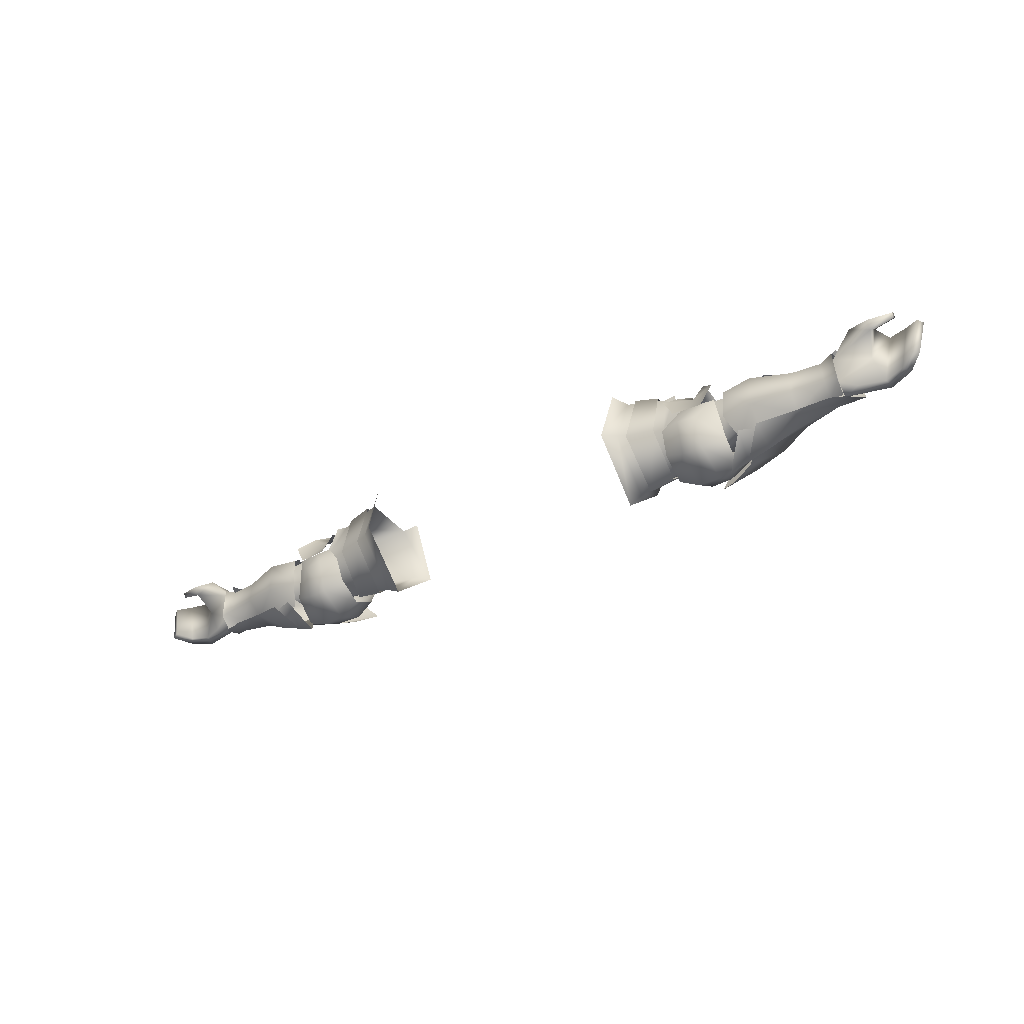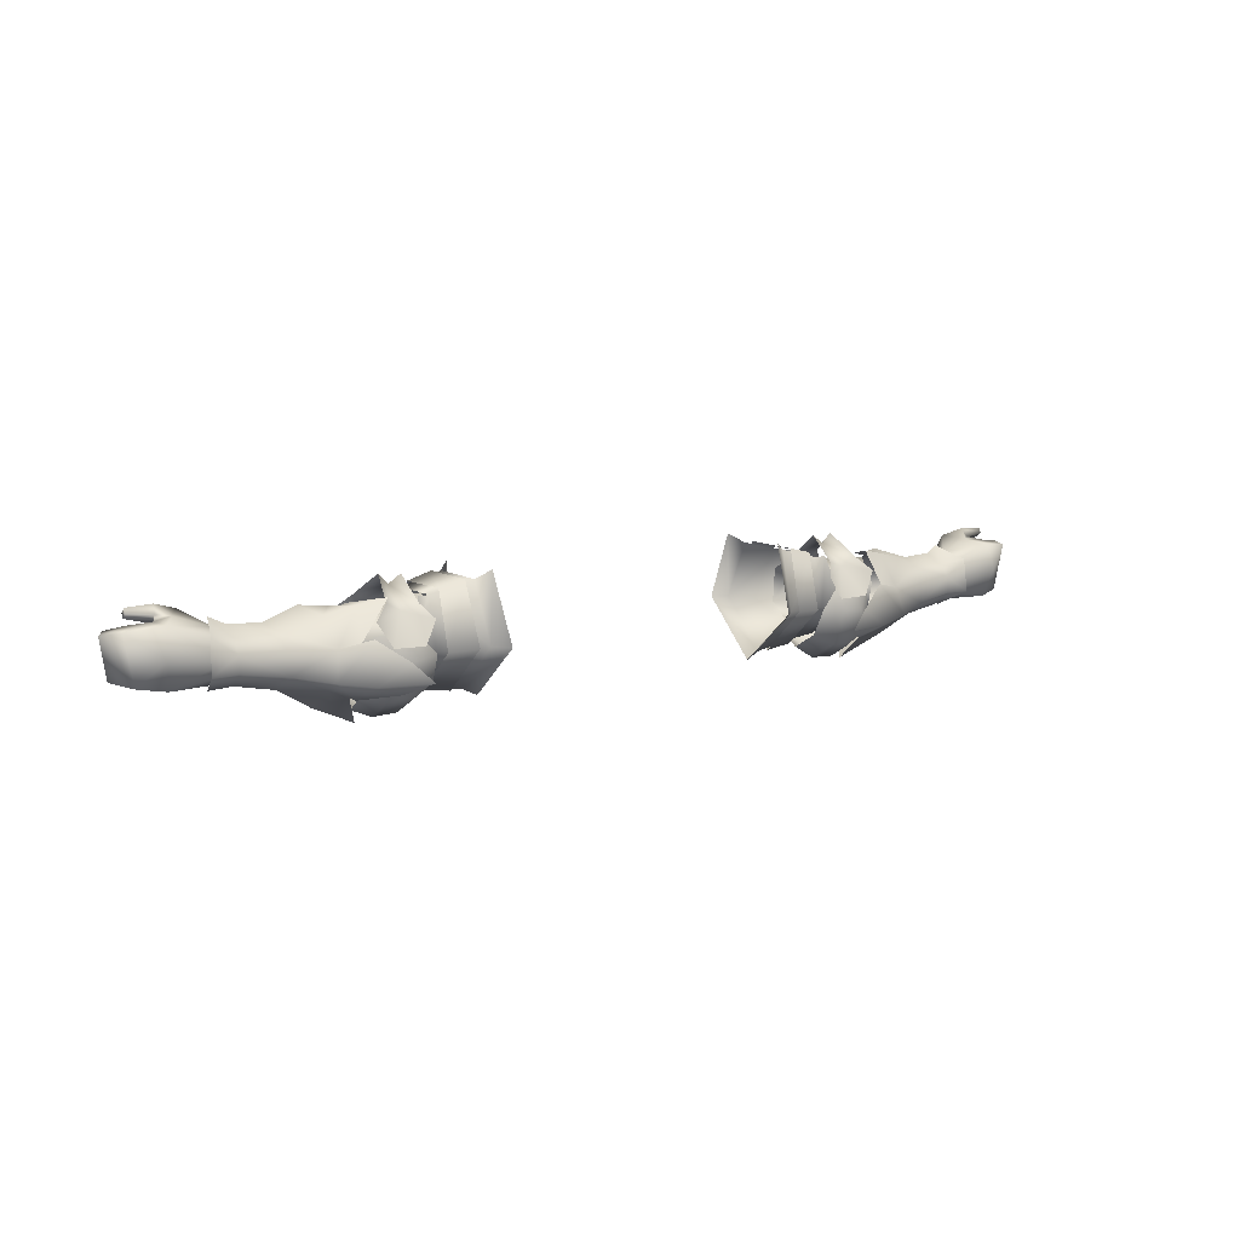
<metadata>
{"format":"obj","ext":"obj","renderer":"f3d","projection":"perspective","resolution":1024,"background":"white","views":[{"elev":-36.1,"azim":33.0,"up":"+Z"},{"elev":9.4,"azim":145.4,"up":"+Z"}]}
</metadata>
<code>
g mesh00
v -49.72 30.89 0.4411
v -41.07 31.25 0.1625
v -39.07 32.21 2.873
v -41.07 31.25 0.1625
v -49.72 30.89 0.4411
v -36.15 30.71 -2.595
v -47.16 34.22 -6.142
v -36.15 35.93 -6.912
v -47.21 38.26 -5.883
v -38.89 40.93 -2.557
v -38.81 39.99 1.211
v -38.89 40.93 -2.557
v -49.3 41.37 0.8035
v -47.21 38.26 -5.883
v -50.53 38.6 -5.736
v -47.16 34.22 -6.142
v -50.47 32.95 -6.032
v -49.72 30.89 0.4411
v -39.07 32.21 2.873
v -45.54 35.76 4.595
v -49.72 30.89 0.4411
v -51.84 35.69 4.346
v -51.84 35.69 4.346
v -45.54 35.76 4.595
v -49.3 41.37 0.8035
v -38.81 39.99 1.211
f 1 2 3
f 4 5 6
f 6 5 7
f 6 7 8
f 8 7 9
f 8 9 10
f 11 12 13
f 13 12 14
f 13 14 15
f 15 14 16
f 15 16 17
f 17 16 18
f 19 20 21
f 21 20 22
f 23 24 25
f 25 24 26
v -70.21 33.08 -3.095
v -67.5 35.96 -4.334
v -67.72 33.18 -2.561
v -77.85 38.95 -4.271
v -69.82 38.6 -2.934
v -69.93 36.53 -4.51
v -67.87 38.77 2.347
v -69.98 34.76 5.101
v -67.53 35.54 3.952
v -67.5 35.96 -4.334
v -70.21 33.08 -3.095
v -70.13 35.17 -5.116
v -67.53 36.26 3.074
v -69.98 35.94 4.031
v -69.78 32.79 2.848
v -70.21 33.08 -3.095
v -67.72 33.18 -2.561
v -67.38 33.19 1.866
v -67.53 36.26 3.074
v -67.5 35.26 -4.528
v -70.54 35.21 -5.578
v -67.88 38.29 -4.687
v -72.24 40.79 -2.734
v -69.82 38.6 -2.934
v -77.85 38.95 -4.271
v -69.72 39.69 -0.7729
v -78.08 39.77 5.236
v -75.87 36.06 5.917
v -70.05 36.83 3.925
v -73.69 32.52 6.363
v -69.53 33.78 2.093
v -77.85 38.95 -4.271
v -78.55 40.89 0.6104
v -69.72 39.69 -0.7729
v -78.08 39.77 5.236
v -69.86 39.09 2.637
v -70.05 36.83 3.925
v -69.98 34.76 5.101
v -67.87 38.77 2.347
v -71.88 40.23 2.983
v -67.89 40.45 0.128
v -67.86 40.45 -2.639
v -67.88 38.29 -4.687
v -73.69 32.52 6.363
v -77.6 32.61 4.515
v -69.53 33.78 2.093
v -76.04 35.9 1.102
v -70.05 33.85 -2.941
v -73.03 34.89 -4.53
v -69.93 36.53 -4.51
v -77.54 36.92 -3.982
v -77.85 38.95 -4.271
f 27 28 29
f 30 31 32
f 33 34 35
f 36 37 38
f 39 40 41
f 42 43 41
f 41 43 44
f 41 44 45
f 46 47 48
f 48 47 49
f 50 51 52
f 53 54 55
f 55 54 56
f 55 56 57
f 58 59 60
f 60 59 61
f 60 61 62
f 62 61 63
f 64 65 66
f 66 65 67
f 66 67 49
f 49 67 68
f 49 68 69
f 70 71 72
f 72 71 73
f 72 73 74
f 74 73 75
f 74 75 76
f 76 75 77
f 76 77 78
v -62.2 32.54 1.732
v -67.53 36.26 3.074
v -67.38 33.19 1.866
v -48.38 45.4 -5.94
v -43.33 46.52 -2.658
v -40.14 47.55 -5.839
v -44.66 41.6 -9.002
v -48.4 36.21 -10.79
v -48.49 41.18 -7.025
v -67.72 33.18 -2.561
v -50.63 33.5 -7.499
v -49.08 30.55 -3.907
v -54.73 29.99 -3.773
v -49.28 30.69 1.722
v -50.53 33.31 3.996
v -54.95 30.11 2.106
v -60.88 41.25 0.2042
v -60.93 39.28 2.573
v -53.47 42.86 -0.1542
v -54.93 36.4 -9.639
v -61.02 37.93 -6.061
v -53.48 39.4 -6.797
v -49.35 40.04 -8.616
v -50.26 39.37 -7.429
v -50.82 35.76 -11.45
v -55.87 34.49 5.506
v -51.44 35.76 5.142
v -55.02 41.32 4.784
v -50.13 42.37 5.932
v -49.81 43.25 0.5019
v -48.35 44.45 1.007
v -51.4 37.07 4.795
v -49.11 37.02 5.502
v -45.64 43.66 6.903
v -67.53 35.54 3.952
v -62.01 35.61 3.612
v -67.5 35.26 -4.528
v -67.88 38.29 -4.687
v -61.13 33.9 -5.593
v -47.31 35.4 -13.02
v -51.22 31.69 -7.076
v -54.63 32.58 -7.46
v -40.63 44.38 -2.753
v -37.23 43.03 -2.527
v -36.91 40.95 -7.122
v -61.79 31.95 -2.877
v -54.73 29.99 -3.773
v -49.08 30.55 -3.907
v -43.83 44.36 -7.733
v -54.38 44.23 -4.898
v -60.51 41.53 -3.683
v -54.67 31.67 -7.122
v -67.86 40.45 -2.639
v -67.89 40.45 0.128
v -44.54 44.16 -3.179
v -40.62 41.83 -8.926
v -36.79 36.21 -9.85
v -67.72 33.18 -2.561
v -67.5 35.96 -4.334
v -61.79 31.95 -2.877
v -61.35 34.98 -5.322
v -54.83 33.2 -7.351
v -43.66 30.79 1.323
v -47.4 30.72 0.9418
v -44.24 28.6 -3.173
v -48.49 32.04 -7.025
v -44.47 30.47 -8.998
v -44.78 36.21 -12.29
v -40.44 30.8 1.314
v -40.81 28.52 -2.756
v -40.62 30.24 -8.926
v -40.5 36.21 -12.09
v -47.4 42.13 0.9418
v -43.73 42.63 1.321
v -40.48 42.7 1.142
v -62.74 36.16 3.145
v -55.87 35.68 4.433
v -51.9 36.34 4.645
v -67.87 38.77 2.347
v -36.91 31.21 -7.122
v -37.23 29.43 -2.793
f 79 80 81
f 82 83 84
f 85 86 87
f 79 81 88
f 89 90 91
f 92 93 94
f 95 96 97
f 98 99 100
f 101 102 100
f 100 102 103
f 100 103 98
f 104 105 106
f 106 105 107
f 108 109 97
f 110 111 107
f 107 111 112
f 96 113 114
f 115 116 117
f 102 118 103
f 103 118 119
f 103 119 120
f 121 122 123
f 88 124 79
f 79 124 125
f 79 125 94
f 94 125 126
f 94 126 92
f 84 127 82
f 82 127 101
f 82 101 128
f 128 101 100
f 128 100 129
f 129 100 99
f 112 108 107
f 107 108 97
f 107 97 106
f 106 97 96
f 106 96 104
f 104 96 114
f 103 130 98
f 98 130 117
f 98 117 99
f 99 117 116
f 99 116 129
f 129 116 131
f 129 131 132
f 87 133 85
f 85 133 121
f 85 121 134
f 134 121 123
f 134 123 135
f 136 137 138
f 138 137 139
f 138 139 91
f 91 139 140
f 91 140 89
f 141 142 143
f 143 142 144
f 143 144 145
f 145 144 86
f 145 86 146
f 147 141 148
f 148 141 143
f 148 143 149
f 149 143 145
f 149 145 150
f 150 145 146
f 87 151 133
f 133 151 152
f 133 152 121
f 121 152 153
f 121 153 122
f 80 79 154
f 154 79 94
f 154 94 155
f 155 94 93
f 155 93 156
f 83 82 109
f 109 82 128
f 109 128 97
f 97 128 129
f 97 129 95
f 95 129 132
f 95 132 96
f 96 132 157
f 96 157 113
f 86 85 146
f 146 85 134
f 146 134 150
f 150 134 135
f 150 135 149
f 149 135 158
f 149 158 148
f 148 158 159
f 148 159 147
v 41.07 31.25 0.1625
v 36.15 30.71 -2.595
v 47.16 34.22 -6.142
v 36.15 35.93 -6.912
v 47.21 38.26 -5.883
v 38.89 40.93 -2.557
v 49.3 41.37 0.8035
v 38.81 39.99 1.211
v 45.54 35.76 4.595
v 49.3 41.37 0.8035
v 50.53 38.6 -5.736
v 47.21 38.26 -5.883
v 50.47 32.95 -6.032
v 47.16 34.22 -6.142
v 49.72 30.89 0.4411
v 41.07 31.25 0.1625
v 39.07 32.21 2.873
v 38.81 39.99 1.211
v 36.15 36.39 5.888
v 45.54 35.76 4.595
v 39.07 32.21 2.873
v 49.72 30.89 0.4411
v 45.54 35.76 4.595
v 51.84 35.69 4.346
v 51.84 35.69 4.346
v 49.3 41.37 0.8035
f 160 161 162
f 162 161 163
f 162 163 164
f 164 163 165
f 164 165 166
f 166 165 167
f 166 167 168
f 169 170 171
f 171 170 172
f 171 172 173
f 173 172 174
f 173 174 175
f 175 174 176
f 177 178 179
f 180 181 182
f 182 181 183
f 168 184 185
v 70.54 35.21 -5.578
v 67.88 38.29 -4.687
v 72.24 40.79 -2.734
v 78.08 39.77 5.236
v 69.86 39.09 2.637
v 70.05 36.83 3.925
v 70.13 35.17 -5.116
v 70.21 33.08 -3.095
v 67.5 35.96 -4.334
v 67.72 33.18 -2.561
v 69.98 35.94 4.031
v 67.53 36.26 3.074
v 69.78 32.79 2.848
v 67.38 33.19 1.866
v 70.21 33.08 -3.095
v 67.72 33.18 -2.561
v 67.88 38.29 -4.687
v 70.54 35.21 -5.578
v 67.5 35.26 -4.528
v 69.72 39.69 -0.7729
v 77.85 38.95 -4.271
v 69.82 38.6 -2.934
v 69.93 36.53 -4.51
v 69.53 33.78 2.093
v 73.69 32.52 6.363
v 70.05 36.83 3.925
v 75.87 36.06 5.917
v 78.08 39.77 5.236
v 69.86 39.09 2.637
v 78.55 40.89 0.6104
v 67.88 38.29 -4.687
v 67.86 40.45 -2.639
v 67.89 40.45 0.128
v 71.88 40.23 2.983
v 67.87 38.77 2.347
v 69.98 34.76 5.101
v 67.53 35.54 3.952
v 77.85 38.95 -4.271
v 77.54 36.92 -3.982
v 69.93 36.53 -4.51
v 73.03 34.89 -4.53
v 70.05 33.85 -2.941
v 76.04 35.9 1.102
v 69.53 33.78 2.093
v 77.6 32.61 4.515
v 73.69 32.52 6.363
f 186 187 188
f 189 190 191
f 192 193 194
f 194 193 195
f 196 197 198
f 198 197 199
f 198 199 200
f 200 199 201
f 202 203 204
f 205 206 207
f 207 206 208
f 209 210 211
f 211 210 212
f 211 212 213
f 214 213 205
f 205 213 215
f 205 215 206
f 216 217 188
f 188 217 218
f 188 218 219
f 219 218 220
f 219 220 221
f 221 220 222
f 223 224 225
f 225 224 226
f 225 226 227
f 227 226 228
f 227 228 229
f 229 228 230
f 229 230 231
v 60.88 41.25 0.2042
v 53.47 42.86 -0.1542
v 60.93 39.28 2.573
v 51.44 35.76 5.142
v 55.02 41.32 4.784
v 50.13 42.37 5.932
v 44.78 36.21 -12.29
v 40.5 36.21 -12.09
v 44.66 41.6 -9.002
v 48.35 44.45 1.007
v 49.81 43.25 0.5019
v 55.87 34.49 5.506
v 62.01 35.61 3.612
v 67.5 35.96 -4.334
v 67.72 33.18 -2.561
v 61.35 34.98 -5.322
v 55.87 35.68 4.433
v 51.9 36.34 4.645
v 50.53 33.31 3.996
v 67.72 33.18 -2.561
v 67.38 33.19 1.866
v 61.79 31.95 -2.877
v 54.73 29.99 -3.773
v 49.08 30.55 -3.907
v 50.63 33.5 -7.499
v 62.74 36.16 3.145
v 54.95 30.11 2.106
v 62.2 32.54 1.732
v 49.28 30.69 1.722
v 60.51 41.53 -3.683
v 54.93 36.4 -9.639
v 50.82 35.76 -11.45
v 53.48 39.4 -6.797
v 49.35 40.04 -8.616
v 43.83 44.36 -7.733
v 48.38 45.4 -5.94
v 40.14 47.55 -5.839
v 43.33 46.52 -2.658
v 61.13 33.9 -5.593
v 67.88 38.29 -4.687
v 67.5 35.26 -4.528
v 54.63 32.58 -7.46
v 51.22 31.69 -7.076
v 40.62 30.24 -8.926
v 54.83 33.2 -7.351
v 61.79 31.95 -2.877
v 48.49 32.04 -7.025
v 47.4 30.72 0.9418
v 44.24 28.6 -3.173
v 43.66 30.79 1.323
v 36.91 40.95 -7.122
v 37.23 43.03 -2.527
v 40.63 44.38 -2.753
v 40.48 42.7 1.142
v 43.73 42.63 1.321
v 45.64 43.66 6.903
v 49.11 37.02 5.502
v 51.4 37.07 4.795
v 54.38 44.23 -4.898
v 61.02 37.93 -6.061
v 54.67 31.67 -7.122
v 67.53 35.54 3.952
v 67.87 38.77 2.347
v 67.89 40.45 0.128
v 67.86 40.45 -2.639
v 40.81 28.52 -2.756
v 44.47 30.47 -8.998
v 48.4 36.21 -10.79
v 48.49 41.18 -7.025
v 36.79 36.21 -9.85
v 40.62 41.83 -8.926
v 44.54 44.16 -3.179
v 47.4 42.13 0.9418
v 40.44 30.8 1.314
v 67.53 36.26 3.074
v 54.73 29.99 -3.773
v 49.08 30.55 -3.907
v 47.31 35.4 -13.02
v 50.26 39.37 -7.429
v 37.23 29.43 -2.793
v 36.91 31.21 -7.122
v 40.62 30.24 -8.926
f 232 233 234
f 235 236 237
f 238 239 240
f 233 241 242
f 234 243 244
f 245 246 247
f 248 249 250
f 251 252 253
f 254 255 256
f 257 258 259
f 257 248 258
f 258 248 250
f 258 250 260
f 233 232 261
f 262 263 264
f 265 266 267
f 267 266 268
f 267 268 269
f 236 235 243
f 270 271 272
f 263 273 274
f 239 238 275
f 256 276 254
f 254 276 247
f 254 247 277
f 277 247 246
f 278 279 280
f 280 279 281
f 282 283 284
f 284 283 285
f 284 285 286
f 287 288 237
f 237 288 289
f 241 233 290
f 290 233 261
f 290 261 264
f 264 261 291
f 264 291 262
f 261 271 291
f 291 271 270
f 291 270 262
f 262 270 292
f 262 292 263
f 244 293 234
f 234 293 294
f 234 294 232
f 232 294 295
f 232 295 261
f 261 295 296
f 261 296 271
f 297 275 298
f 298 275 238
f 298 238 299
f 299 238 240
f 299 240 300
f 301 282 302
f 302 282 284
f 302 284 303
f 303 284 286
f 303 286 304
f 299 278 298
f 298 278 280
f 298 280 297
f 297 280 281
f 297 281 305
f 306 257 252
f 252 257 259
f 252 259 253
f 253 259 258
f 253 258 307
f 307 258 260
f 307 260 308
f 243 234 236
f 236 234 233
f 236 233 237
f 237 233 242
f 237 242 287
f 274 309 263
f 263 309 310
f 263 310 264
f 264 310 265
f 264 265 290
f 290 265 267
f 290 267 241
f 241 267 269
f 305 311 297
f 297 311 312
f 297 312 313
f 313 312 301
f 313 301 239
f 239 301 302
f 239 302 240
f 240 302 303
f 240 303 300
f 300 303 304
v -86.34 35.26 3.94
v -82.14 37.42 -3.674
v -84.97 34.42 -2.877
v -77.52 31.37 5.9
v -81.8 33.52 7.294
v -81.75 32.43 6.327
v -77.8 34.6 6.041
v -75.87 36.06 5.917
v -79.28 37.65 5.614
v -82.81 36.34 5.222
v -79.28 37.65 5.614
v -83.83 37.77 4.5
v -81.75 32.43 6.327
v -81.82 33.08 5.648
v -77.52 31.37 5.9
v -77.6 32.61 4.515
v -73.69 32.52 6.363
v -85.42 34.57 4.514
v -82.81 36.34 5.222
v -85.42 34.57 4.514
v -83.59 33.67 -2.645
v -86.34 35.26 3.94
v -84.97 34.42 -2.877
v -76.04 35.9 1.102
v -77.54 36.92 -3.982
v -73.03 34.89 -4.53
v -77.85 38.95 -4.271
v -82.14 37.42 -3.674
v -81.09 36.01 -3.41
v -84.97 34.42 -2.877
v -77.45 33.44 7.465
v -73.69 32.52 6.363
v -81.87 34.04 6.367
v -77.8 34.6 6.041
v -79.28 37.65 5.614
v -77.85 38.95 -4.271
v -78.55 40.89 0.6104
v -78.08 39.77 5.236
v -75.87 36.06 5.917
v -81.87 34.04 6.367
v -81.82 33.08 5.648
f 314 315 316
f 317 318 319
f 320 321 322
f 323 324 325
f 326 327 328
f 328 327 329
f 328 329 330
f 315 314 325
f 325 314 331
f 325 331 323
f 332 333 334
f 334 333 335
f 334 335 336
f 337 338 339
f 340 338 341
f 341 338 342
f 341 342 343
f 318 317 344
f 344 317 345
f 344 345 321
f 327 346 329
f 329 346 347
f 329 347 337
f 337 347 348
f 337 348 338
f 338 348 332
f 338 332 342
f 342 332 334
f 342 334 343
f 349 315 350
f 350 315 325
f 350 325 351
f 351 325 324
f 351 324 352
f 321 320 344
f 344 320 353
f 344 353 318
f 318 353 354
f 318 354 319
v -26.52 46.91 -2.074
v -29.66 41.2 7.932
v -27.39 42.68 9.393
v -37.17 42.54 -2.244
v -39.18 40.81 6.077
v -37.17 40.43 6.095
v -36.15 31.15 3.228
v -39.07 32.21 2.873
v -36.15 30.71 -2.595
v -41.07 31.25 0.1625
v -36.15 35.93 -6.912
v -38.89 40.93 -2.557
v -36.15 41.61 -0.3715
v -38.81 39.99 1.211
v -36.15 36.39 5.888
v -45.54 35.76 4.595
v -36.15 31.15 3.228
v -36.15 36.39 5.888
v -39.07 32.21 2.873
v -45.54 35.76 4.595
v -28.92 44.52 -2.008
v -26.41 36.12 -11.07
v -28.92 35.89 -9.877
v -42.32 41.29 4.281
v -39.87 44.47 -0.8011
v -45.24 44.45 -0.6843
v -42.5 32.39 4.281
v -45.52 28.8 -0.6843
v -40.18 28.23 -0.8011
v -47.53 43.49 3.333
v -44.99 41.75 5.717
v -41.99 36.82 7.696
v -38.16 28.86 2.995
v -39.72 31.59 5.159
v -41.65 43.14 -2.47
v -37.3 35.58 -8.419
v -40.71 35.93 -7.907
v -26.57 25.8 -1.494
v -27.4 29.21 9.603
v -28.92 27.59 -1.43
v -29.65 31.09 8.067
v -37.16 31.91 6.269
v -43.61 36.79 9.394
v -45.12 31.48 5.74
v -47.79 29.4 3.333
v -39.81 36.87 9.141
v -39.51 41.86 5.159
v -37.87 43.87 2.995
v -39.17 31.49 6.217
v -41.65 30.08 -2.828
v -37.16 30.05 -2.557
v -37.16 31.91 6.269
v -29.65 31.09 8.067
f 355 356 357
f 358 359 360
f 361 362 363
f 363 362 364
f 365 366 367
f 367 366 368
f 367 368 369
f 369 368 370
f 371 372 373
f 373 372 374
f 356 355 375
f 375 355 376
f 375 376 377
f 378 379 380
f 381 382 383
f 380 384 378
f 378 384 385
f 378 385 386
f 383 387 381
f 381 387 388
f 381 388 386
f 359 358 389
f 389 358 390
f 389 390 391
f 392 393 394
f 394 393 395
f 394 395 396
f 385 397 386
f 386 397 398
f 386 398 381
f 381 398 399
f 381 399 382
f 388 400 386
f 386 400 401
f 386 401 378
f 378 401 402
f 378 402 379
f 403 404 396
f 396 404 405
f 396 405 394
f 394 405 377
f 394 377 392
f 392 377 376
f 404 391 405
f 405 391 390
f 405 390 377
f 377 390 358
f 377 358 375
f 375 358 360
f 375 360 356
f 356 360 406
f 356 406 407
v 77.52 31.37 5.9
v 77.6 32.61 4.515
v 81.75 32.43 6.327
v 83.59 33.67 -2.645
v 82.14 37.42 -3.674
v 84.97 34.42 -2.877
v 81.82 33.08 5.648
v 86.34 35.26 3.94
v 84.97 34.42 -2.877
v 82.14 37.42 -3.674
v 86.34 35.26 3.94
v 85.42 34.57 4.514
v 84.97 34.42 -2.877
v 81.8 33.52 7.294
v 81.87 34.04 6.367
v 77.8 34.6 6.041
v 83.83 37.77 4.5
v 78.55 40.89 0.6104
v 78.08 39.77 5.236
v 73.69 32.52 6.363
v 81.87 34.04 6.367
v 77.8 34.6 6.041
v 81.09 36.01 -3.41
v 82.81 36.34 5.222
v 79.28 37.65 5.614
v 73.03 34.89 -4.53
v 77.54 36.92 -3.982
v 76.04 35.9 1.102
v 77.85 38.95 -4.271
v 75.87 36.06 5.917
v 73.69 32.52 6.363
v 77.45 33.44 7.465
v 77.52 31.37 5.9
v 81.75 32.43 6.327
v 77.85 38.95 -4.271
v 85.42 34.57 4.514
v 82.81 36.34 5.222
v 79.28 37.65 5.614
v 75.87 36.06 5.917
v 81.82 33.08 5.648
v 79.28 37.65 5.614
f 408 409 410
f 411 412 413
f 409 414 410
f 415 416 417
f 418 419 420
f 420 419 411
f 421 422 423
f 424 425 426
f 409 408 427
f 428 414 429
f 430 431 432
f 433 434 435
f 436 425 417
f 417 425 424
f 417 424 415
f 412 411 430
f 430 411 419
f 430 419 431
f 437 438 439
f 439 438 440
f 439 440 441
f 414 409 429
f 429 409 435
f 429 435 432
f 432 435 434
f 432 434 430
f 430 434 442
f 430 442 412
f 443 415 444
f 444 415 424
f 444 424 445
f 445 424 426
f 445 426 446
f 447 422 441
f 441 422 421
f 441 421 439
f 439 421 423
f 439 423 437
f 437 423 448
v 28.92 44.52 -2.008
v 27.39 42.68 9.393
v 29.66 41.2 7.932
v 37.17 40.43 6.095
v 29.65 31.09 8.067
v 36.15 30.71 -2.595
v 41.07 31.25 0.1625
v 36.15 31.15 3.228
v 39.07 32.21 2.873
v 36.15 36.39 5.888
v 38.81 39.99 1.211
v 36.15 41.61 -0.3715
v 38.89 40.93 -2.557
v 36.15 35.93 -6.912
v 39.72 31.59 5.159
v 42.5 32.39 4.281
v 41.99 36.82 7.696
v 36.15 31.15 3.228
v 39.07 32.21 2.873
v 36.15 36.39 5.888
v 45.54 35.76 4.595
v 37.16 30.05 -2.557
v 28.92 27.59 -1.43
v 28.92 35.89 -9.877
v 37.16 31.91 6.269
v 45.24 44.45 -0.6843
v 39.87 44.47 -0.8011
v 42.32 41.29 4.281
v 44.99 41.75 5.717
v 47.53 43.49 3.333
v 38.16 28.86 2.995
v 40.18 28.23 -0.8011
v 45.52 28.8 -0.6843
v 26.52 46.91 -2.074
v 26.41 36.12 -11.07
v 26.57 25.8 -1.494
v 47.79 29.4 3.333
v 45.12 31.48 5.74
v 43.61 36.79 9.394
v 37.87 43.87 2.995
v 39.51 41.86 5.159
v 39.81 36.87 9.141
v 41.65 30.08 -2.828
v 37.3 35.58 -8.419
v 40.71 35.93 -7.907
v 37.17 42.54 -2.244
v 41.65 43.14 -2.47
v 39.18 40.81 6.077
v 27.4 29.21 9.603
v 29.65 31.09 8.067
v 37.16 31.91 6.269
v 39.17 31.49 6.217
f 449 450 451
f 452 451 453
f 454 455 456
f 456 455 457
f 458 459 460
f 460 459 461
f 460 461 462
f 463 464 465
f 466 467 468
f 468 467 469
f 470 471 472
f 453 473 452
f 474 475 476
f 465 477 476
f 476 477 478
f 476 478 474
f 463 479 464
f 464 479 480
f 464 480 481
f 450 449 482
f 482 449 472
f 482 472 483
f 483 472 471
f 483 471 484
f 481 485 464
f 464 485 486
f 464 486 465
f 465 486 487
f 465 487 477
f 475 488 476
f 476 488 489
f 476 489 465
f 465 489 490
f 465 490 463
f 491 492 493
f 493 492 494
f 493 494 495
f 495 494 452
f 495 452 496
f 497 484 498
f 498 484 471
f 498 471 499
f 499 471 470
f 499 470 500
f 451 452 449
f 449 452 494
f 449 494 472
f 472 494 492
f 472 492 470
f 470 492 491
f 470 491 500
v 35.67 40.86 7.054
v 31.31 31.01 8.179
v 35.82 31.43 7.001
v 30.73 27.6 -2.309
v 35.82 31.43 7.001
v 31.31 31.01 8.179
v 31.32 41.28 8.025
v 35.63 43.42 -2.408
v 30.74 44.48 -2.162
v 35.62 29 -2.094
v 30.93 35.81 -9.93
v 35.84 35.68 -9.24
v 30.74 44.48 -2.162
v 35.63 43.42 -2.408
f 501 502 503
f 504 505 506
f 502 501 507
f 507 501 508
f 507 508 509
f 505 504 510
f 510 504 511
f 510 511 512
f 512 511 513
f 512 513 514
v -31.32 41.28 8.025
v -35.82 31.43 7.001
v -31.31 31.01 8.179
v -35.62 29 -2.094
v -31.31 31.01 8.179
v -35.82 31.43 7.001
v -35.67 40.86 7.054
v -30.74 44.48 -2.162
v -35.63 43.42 -2.408
v -30.73 27.6 -2.309
v -35.84 35.68 -9.24
v -30.93 35.81 -9.93
v -35.63 43.42 -2.408
v -30.74 44.48 -2.162
f 515 516 517
f 518 519 520
f 516 515 521
f 521 515 522
f 521 522 523
f 519 518 524
f 524 518 525
f 524 525 526
f 526 525 527
f 526 527 528

</code>
